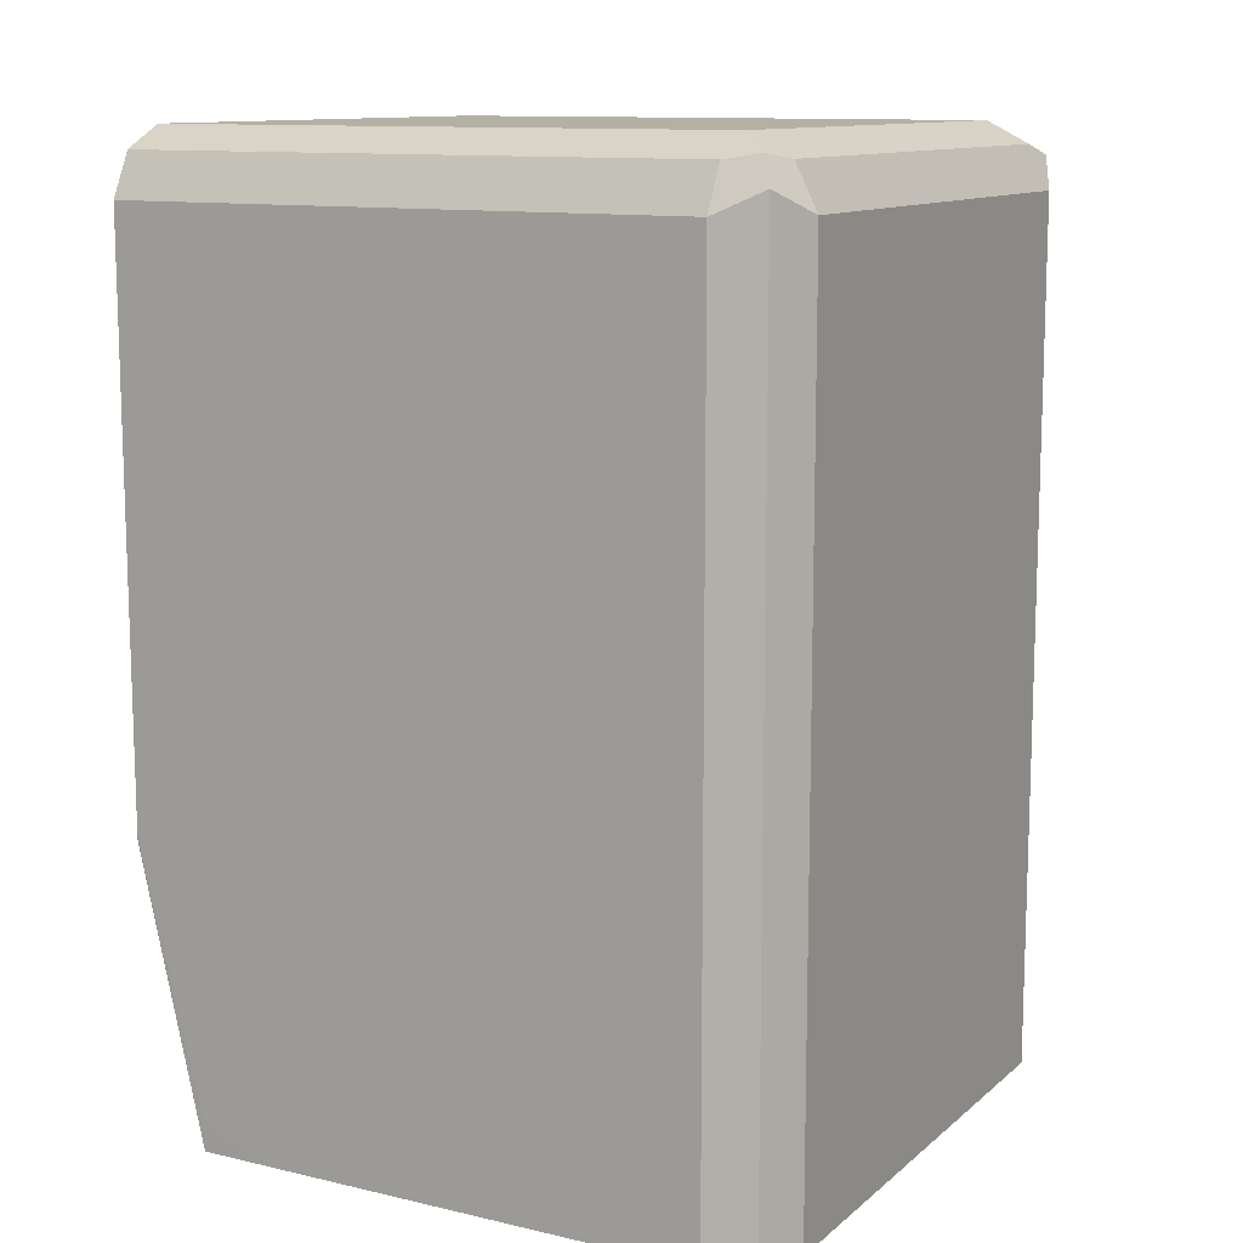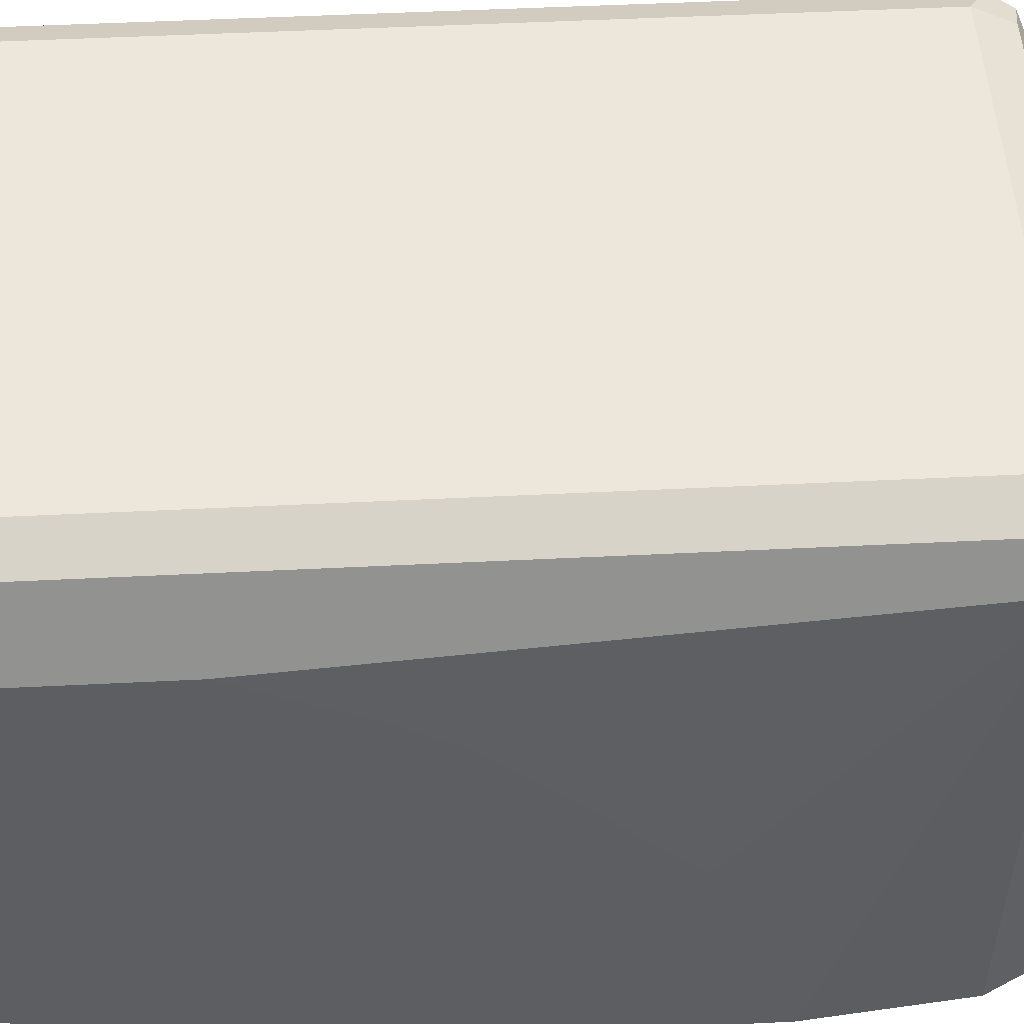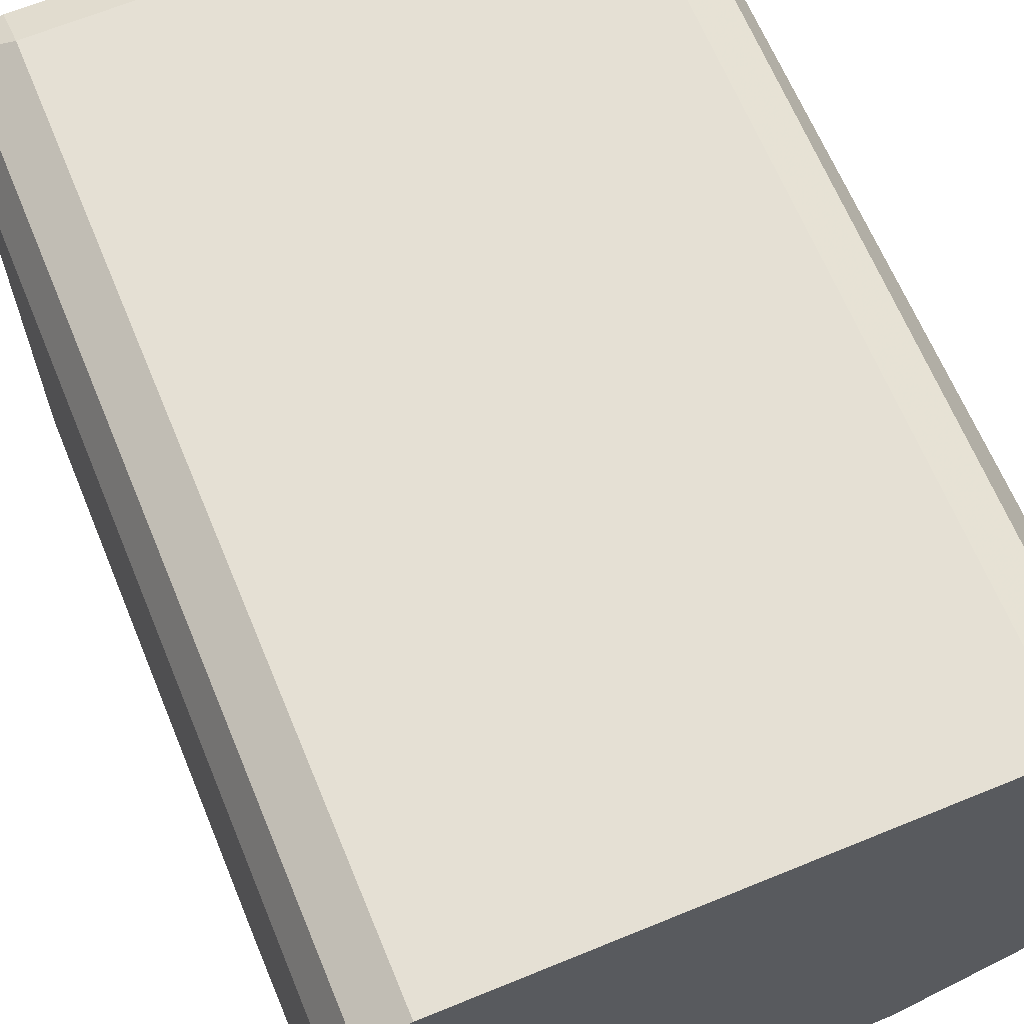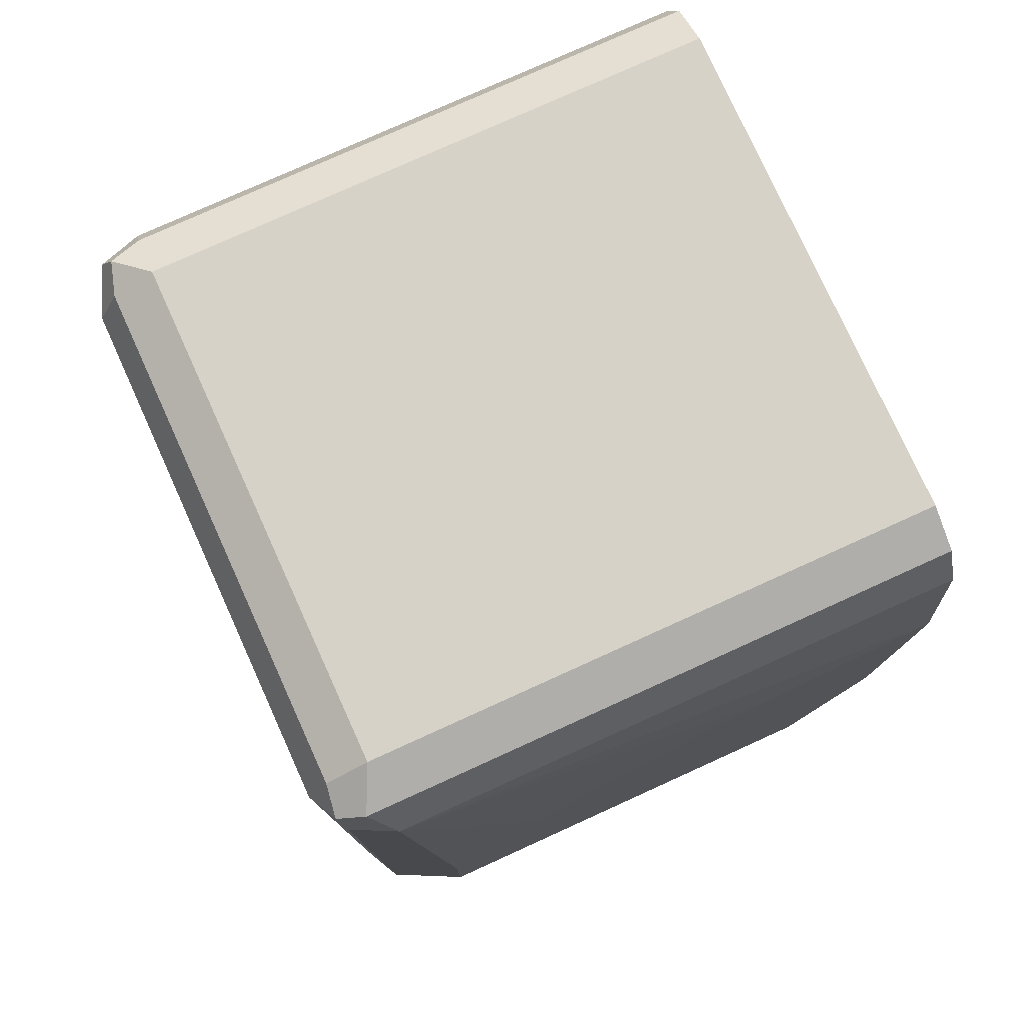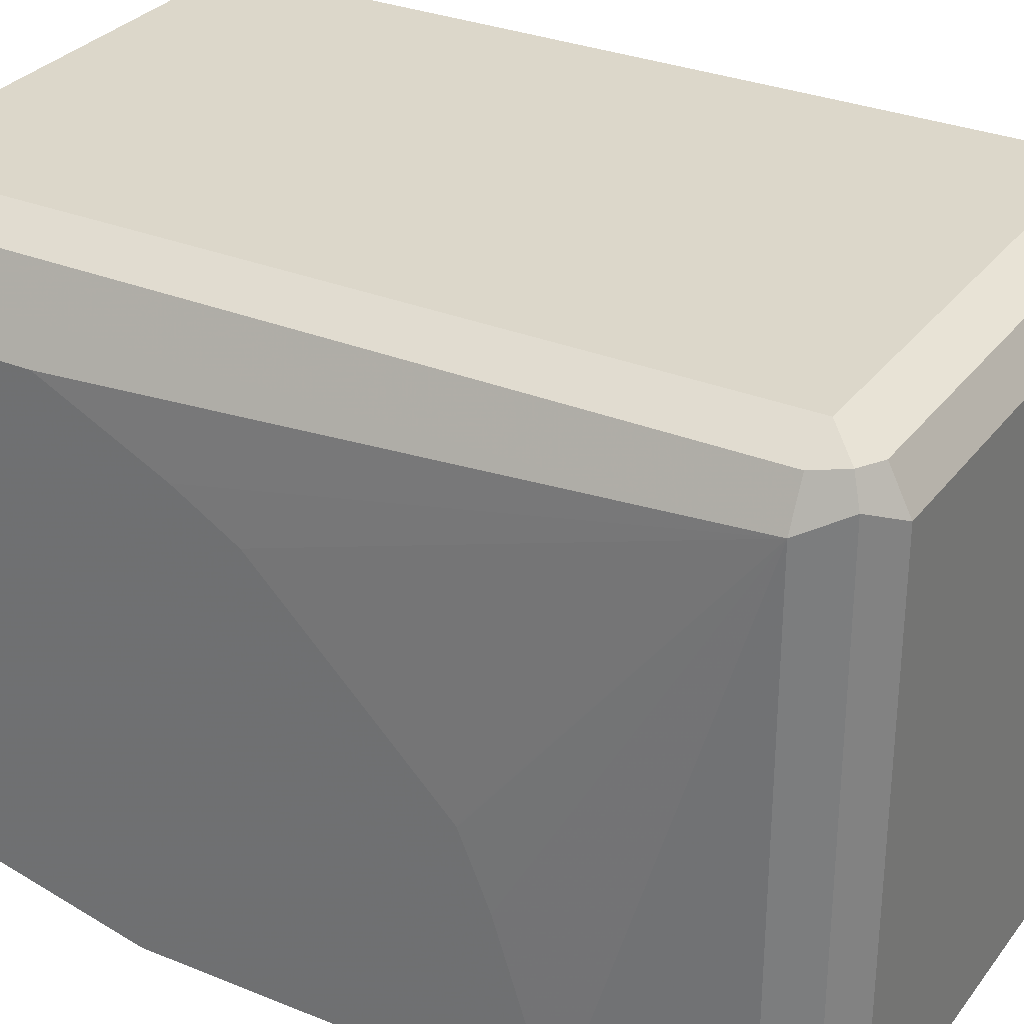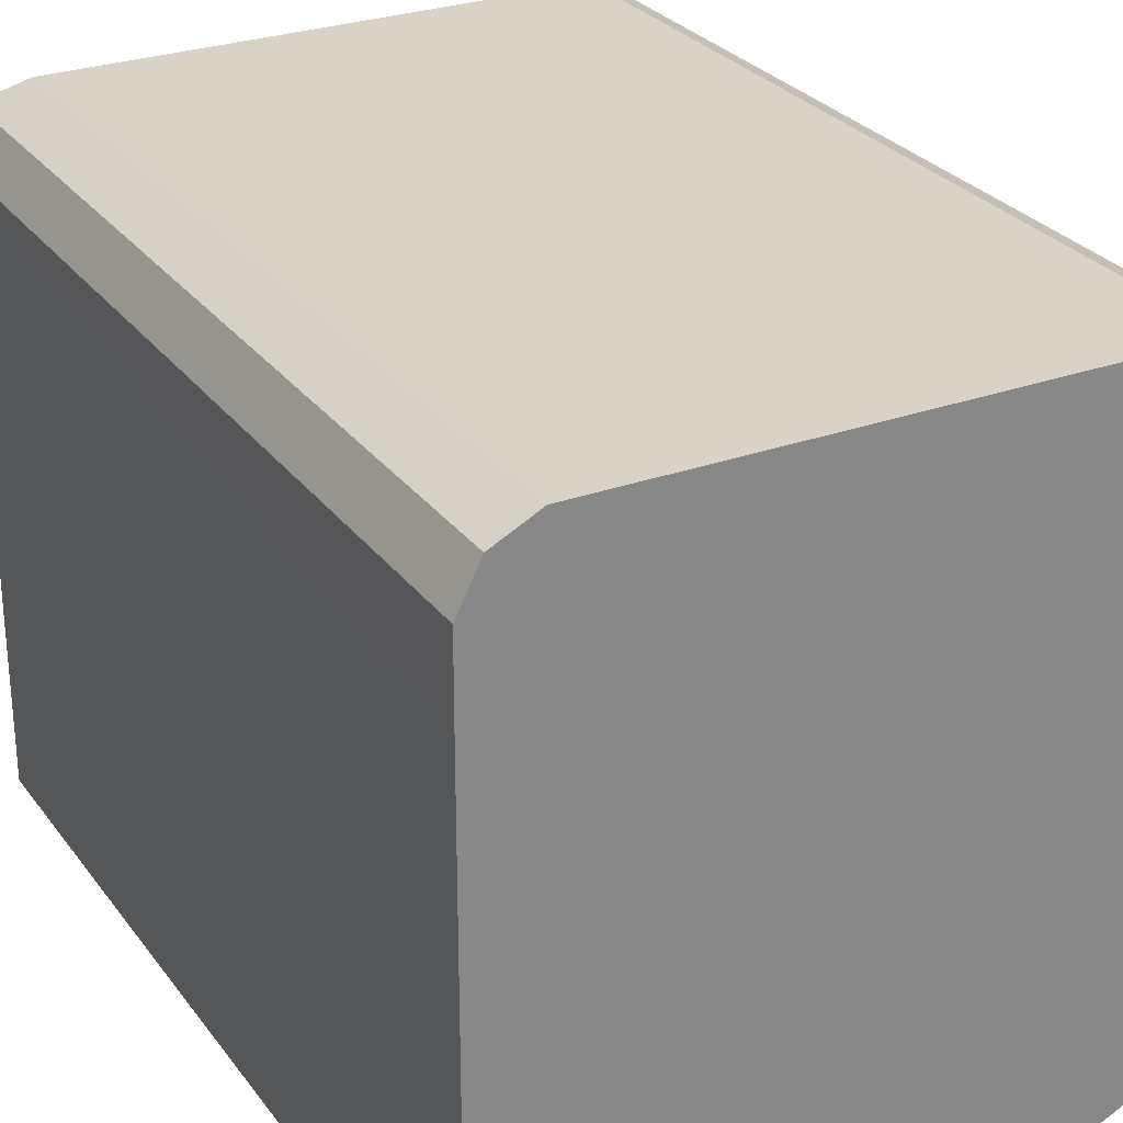
<metadata>
{"format":"obj","ext":"obj","renderer":"f3d","projection":"perspective","resolution":1024,"background":"white","views":[{"elev":11.6,"azim":119.0,"up":"+Z"},{"elev":50.6,"azim":-93.1,"up":"+Y"},{"elev":65.7,"azim":157.6,"up":"+Y"},{"elev":77.9,"azim":-114.4,"up":"+Z"},{"elev":30.5,"azim":-59.6,"up":"+Y"},{"elev":27.9,"azim":151.2,"up":"+Y"}]}
</metadata>
<code>
v -0.05786 0.3368 0.7517
v -0.05323 0.3368 0.7984
v -0.05323 0.4968 0.7984
v -0.05786 0.3857 0.7359
v -0.05786 0.3368 0.6388
v -0.05307 0.3368 0.7987
v -0.05786 0.4235 0.7098
v -0.05786 0.4062 0.727
v -0.05786 0.4058 0.7273
v -0.05786 0.4056 0.7274
v -0.04731 0.5027 0.8102
v -0.04435 0.5101 0.8073
v -0.04731 0.5086 0.7984
v -0.05323 0.4968 0.5592
v -0.05786 0.4875 0.621
v -0.05786 0.4698 0.6565
v -0.05786 0.4589 0.6743
v -0.05786 0.3549 0.5592
v -0.01774 0.3368 0.5592
v -0.04731 0.3368 0.8102
v -0.03547 0.4968 0.8162
v 0.1064 0.5145 0.7984
v -0.03547 0.5145 0.7984
v -0.03547 0.5086 0.8102
v 0.1064 0.5086 0.8102
v -0.04731 0.5086 0.5592
v -0.05786 0.4875 0.5592
v 1.83e-06 0.3368 0.5592
v -0.03547 0.3368 0.8162
v 0.1064 0.4968 0.8162
v 0.1153 0.5057 0.8117
v 0.1183 0.5086 0.8043
v 0.1064 0.5145 0.5592
v -0.03547 0.5145 0.5592
v 0.1242 0.3549 0.5592
v 0.1242 0.3368 0.6388
v 0.1064 0.3368 0.8162
v 0.1181 0.3368 0.8103
v 0.1183 0.4968 0.8102
v 0.1242 0.4968 0.7984
v 0.1183 0.5086 0.5592
v 0.1242 0.3733 0.5592
v 0.1242 0.3549 0.5678
v 0.1242 0.3371 0.6388
v 0.1242 0.3368 0.6402
v 0.1183 0.3368 0.8102
v 0.1241 0.3368 0.7986
v 0.1242 0.3368 0.7984
v 0.1242 0.3549 0.7273
v 0.1242 0.3726 0.7272
v 0.1242 0.3903 0.7095
v 0.1242 0.4079 0.6919
v 0.1242 0.4258 0.674
v 0.1242 0.4433 0.6565
v 0.1242 0.4611 0.6387
v 0.1242 0.4788 0.5855
v 0.1242 0.4789 0.5677
v 0.1242 0.4968 0.5592
v 0.1242 0.4789 0.5592
v 0.1242 0.3368 0.7273
f 28 35 36
f 30 37 38
f 57 59 58
f 30 38 31
f 31 40 32
f 31 39 40
f 32 40 58
f 32 58 41
f 22 34 23
f 35 43 44
f 31 38 39
f 35 42 43
f 21 31 25
f 22 41 33
f 22 32 41
f 22 31 32
f 22 25 31
f 21 25 24
f 21 30 31
f 21 37 30
f 21 29 37
f 14 18 27
f 14 19 18
f 14 28 19
f 35 44 36
f 14 35 28
f 22 33 34
f 36 44 45
f 40 57 58
f 39 47 40
f 14 42 35
f 42 44 43
f 42 45 44
f 42 60 45
f 42 49 60
f 42 50 49
f 42 51 50
f 42 52 51
f 42 53 52
f 42 54 53
f 42 55 54
f 42 56 55
f 38 46 39
f 42 57 56
f 40 56 57
f 40 55 56
f 40 54 55
f 40 53 54
f 40 52 53
f 40 51 52
f 40 50 51
f 40 49 50
f 40 60 49
f 40 48 60
f 40 47 48
f 39 46 47
f 42 59 57
f 14 59 42
f 3 15 16
f 14 41 58
f 1 20 6
f 1 29 20
f 1 37 29
f 1 38 37
f 1 46 38
f 1 47 46
f 1 48 47
f 1 60 48
f 1 45 60
f 1 36 45
f 1 28 36
f 1 5 19
f 1 18 5
f 1 27 18
f 1 15 27
f 1 16 15
f 1 17 16
f 1 7 17
f 1 8 7
f 1 9 8
f 1 10 9
f 1 4 10
f 1 3 4
f 1 2 3
f 14 58 59
f 1 6 2
f 2 6 3
f 1 19 28
f 3 8 9
f 14 33 41
f 3 7 8
f 14 34 33
f 14 26 34
f 12 25 22
f 12 24 25
f 12 21 24
f 12 26 13
f 12 23 34
f 12 22 23
f 11 21 12
f 11 29 21
f 11 20 29
f 12 34 26
f 3 12 13
f 5 18 19
f 3 17 7
f 3 16 17
f 3 27 15
f 3 14 27
f 3 26 14
f 3 13 26
f 3 11 12
f 3 6 11
f 6 20 11
f 3 10 4
f 3 9 10

</code>
